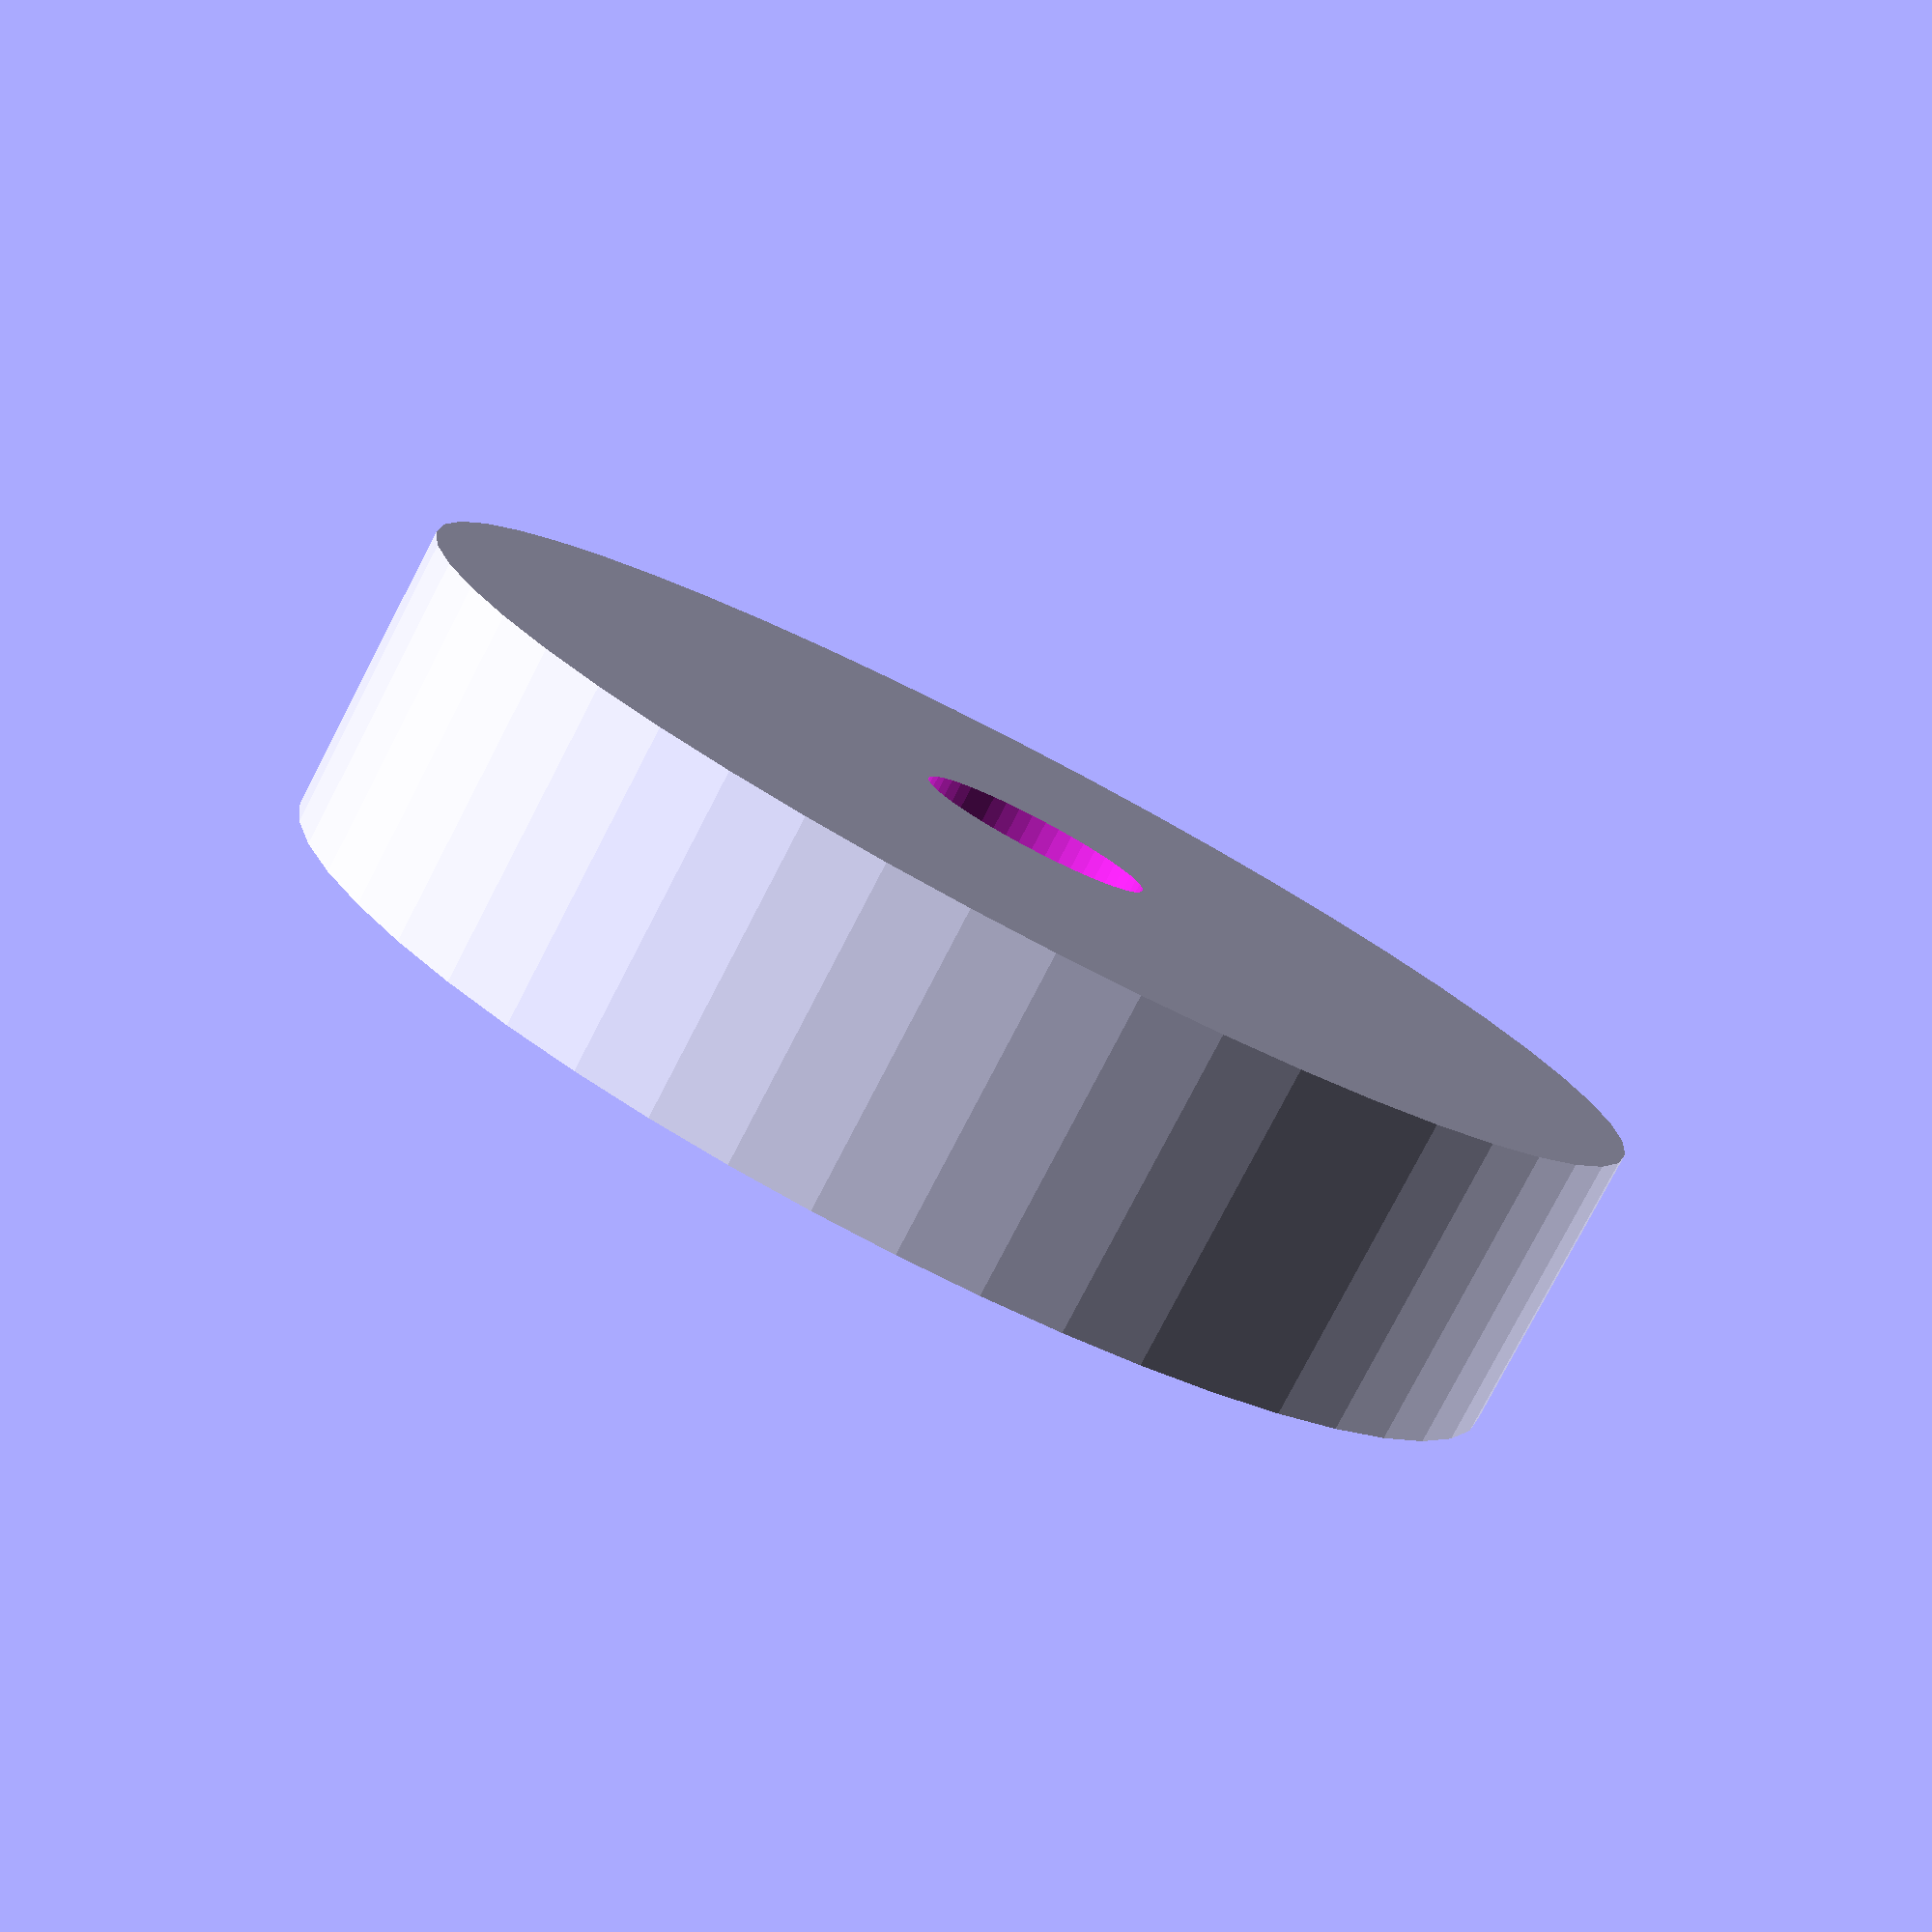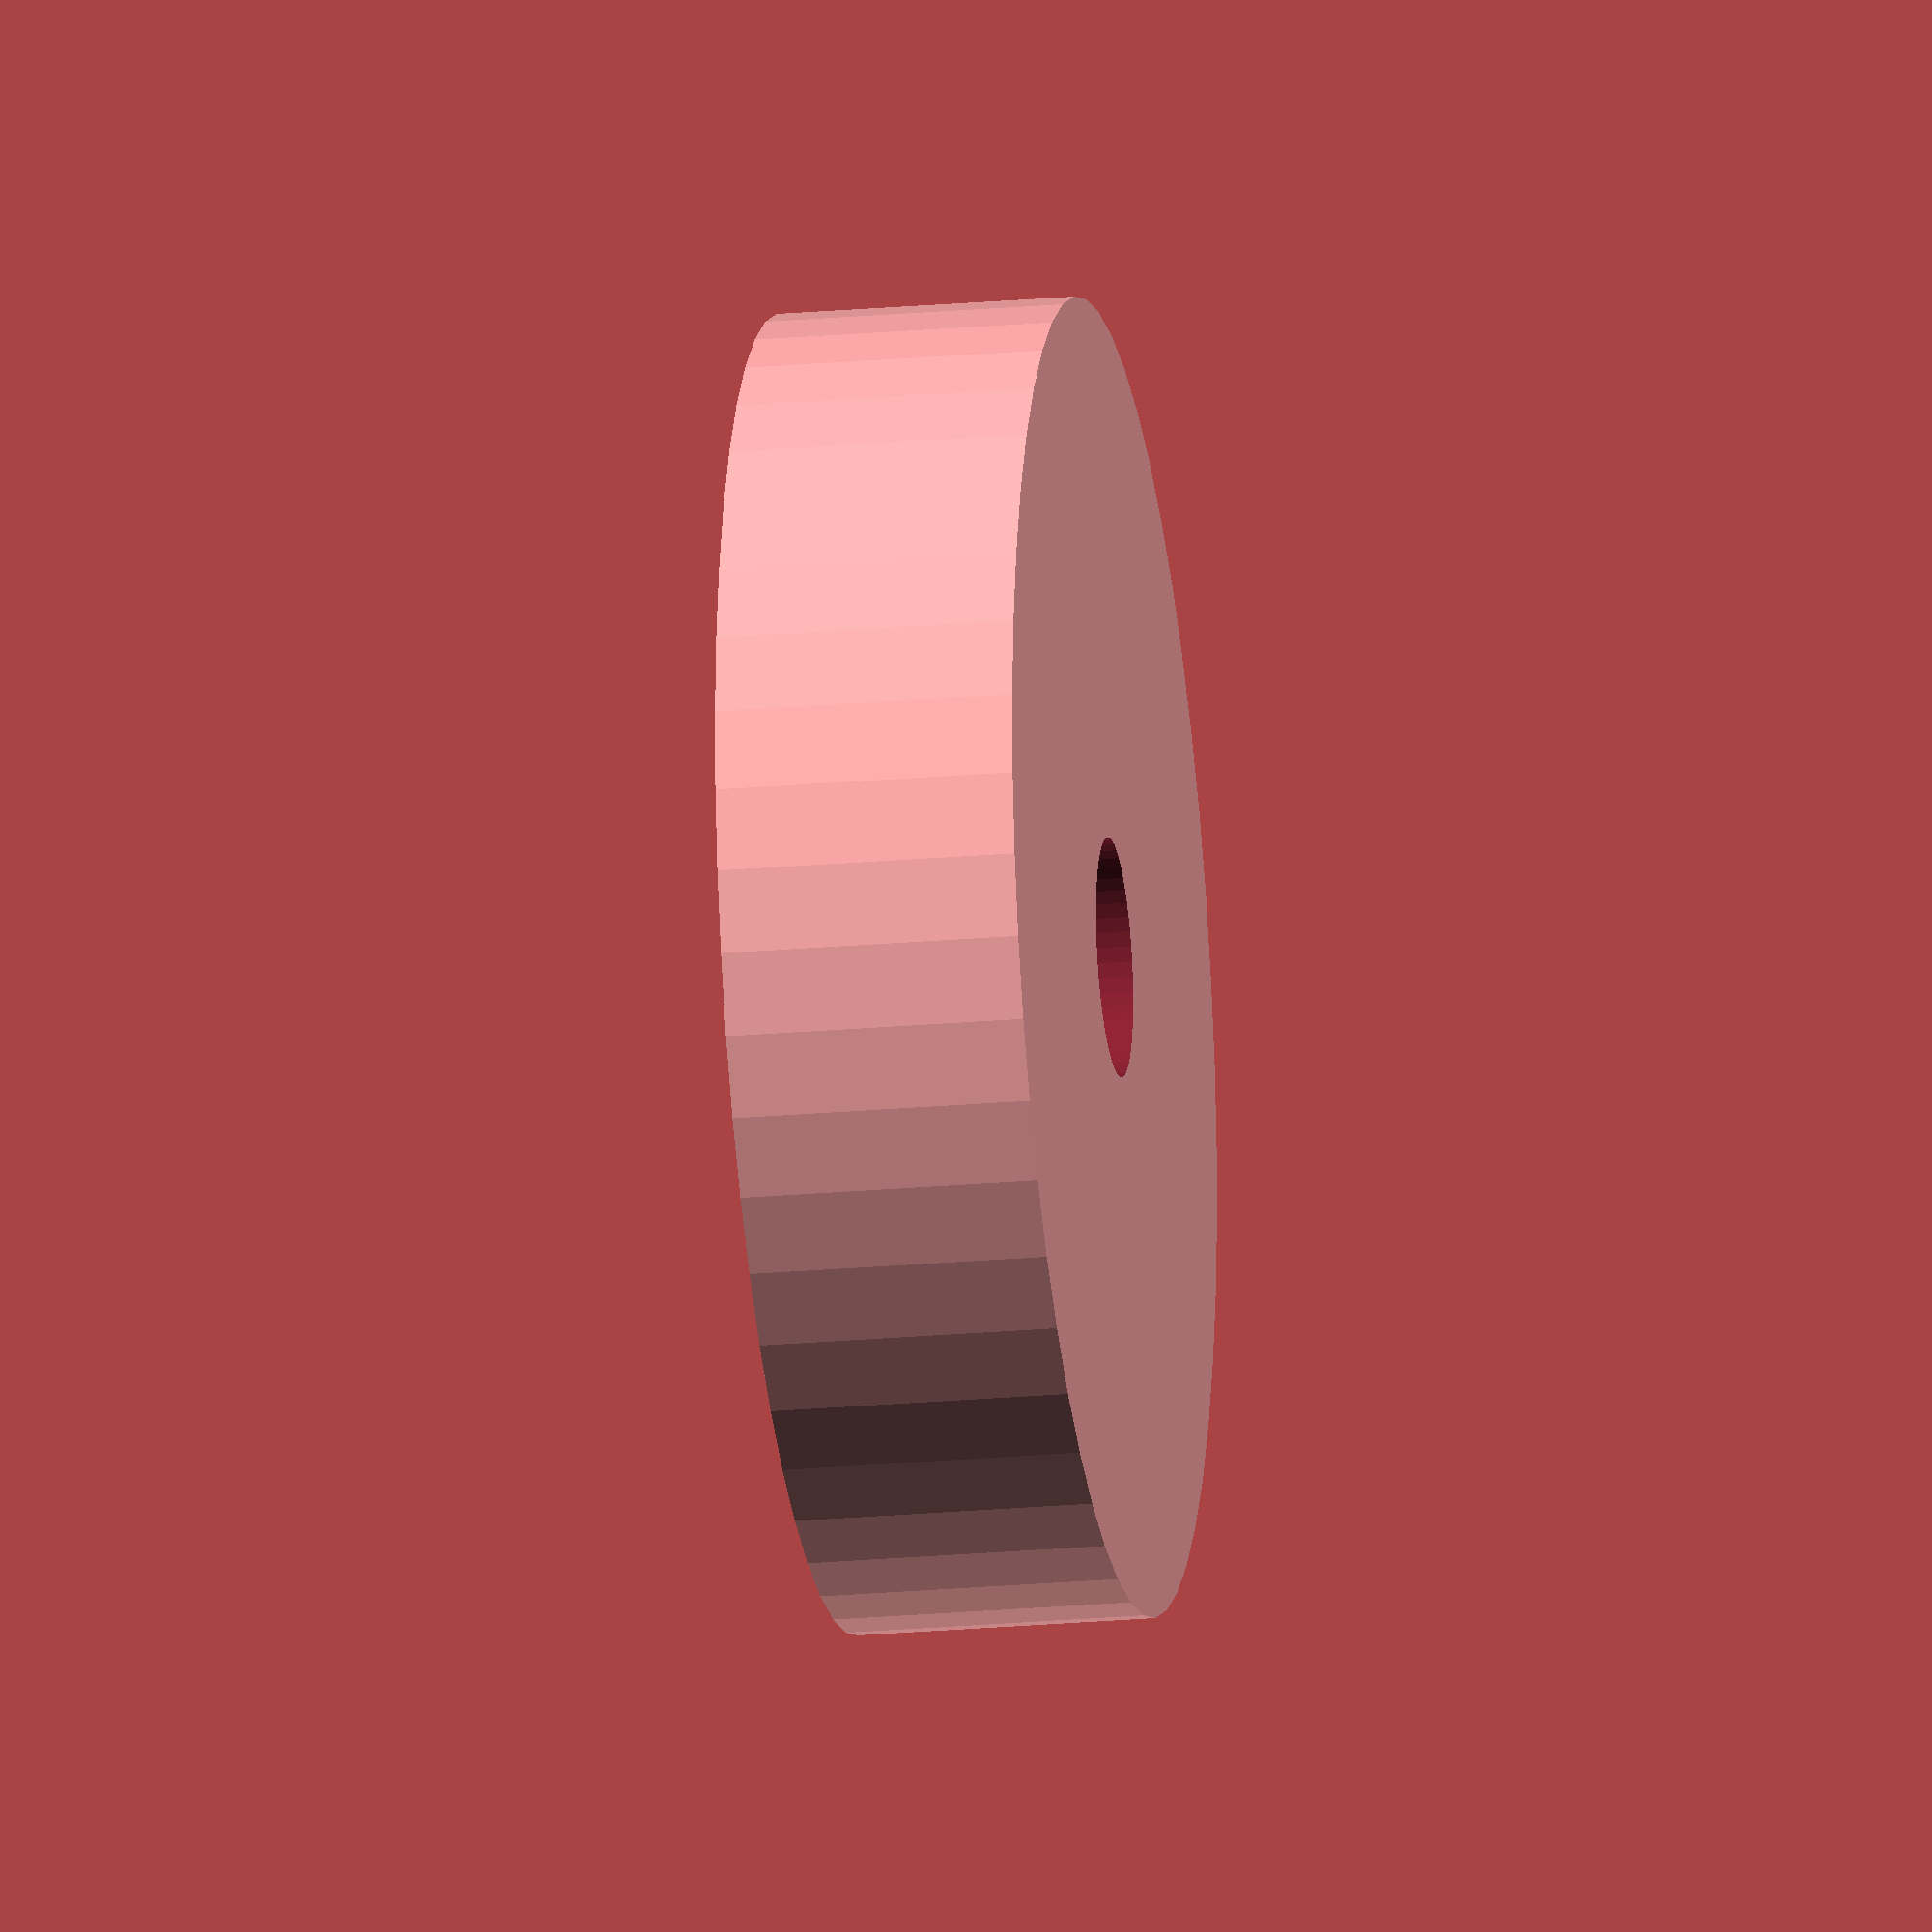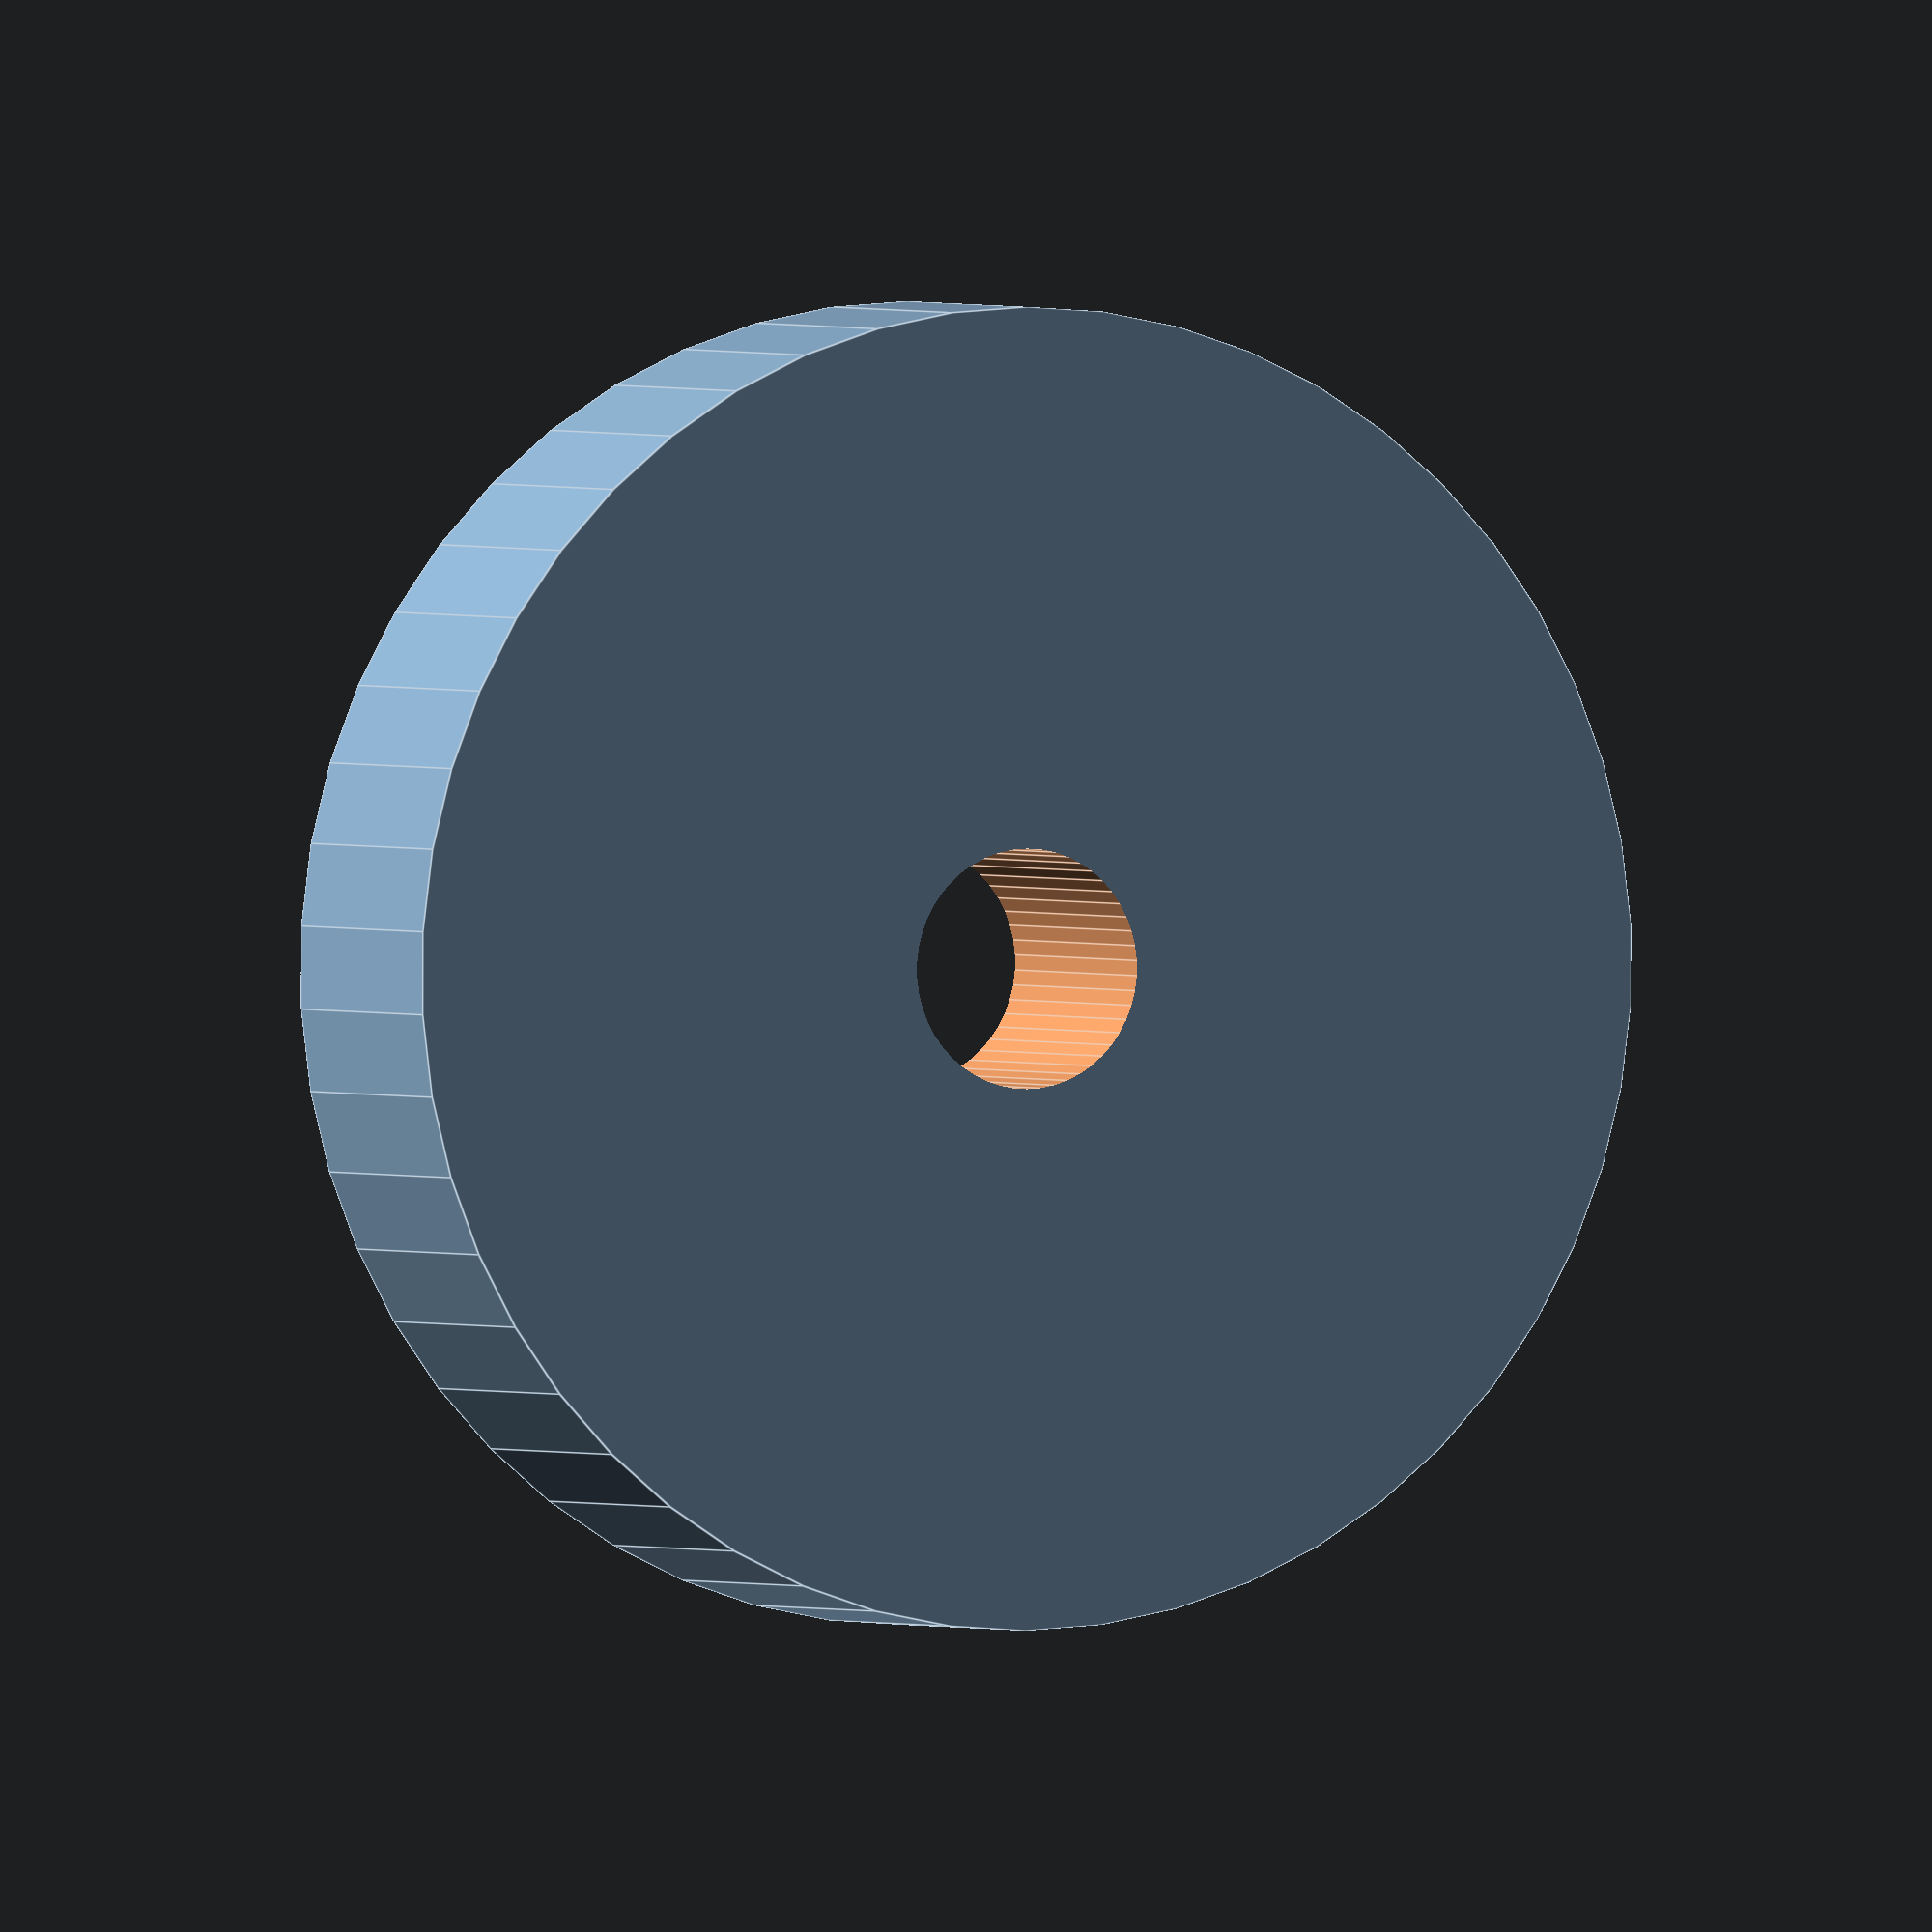
<openscad>
$fn = 50;


difference() {
	union() {
		translate(v = [0, 0, -5.0000000000]) {
			cylinder(h = 10, r = 22.0000000000);
		}
	}
	union() {
		translate(v = [0, 0, -100.0000000000]) {
			cylinder(h = 200, r = 4);
		}
	}
}
</openscad>
<views>
elev=259.9 azim=33.2 roll=27.5 proj=p view=solid
elev=201.8 azim=167.5 roll=261.1 proj=o view=wireframe
elev=358.8 azim=140.3 roll=156.1 proj=o view=edges
</views>
